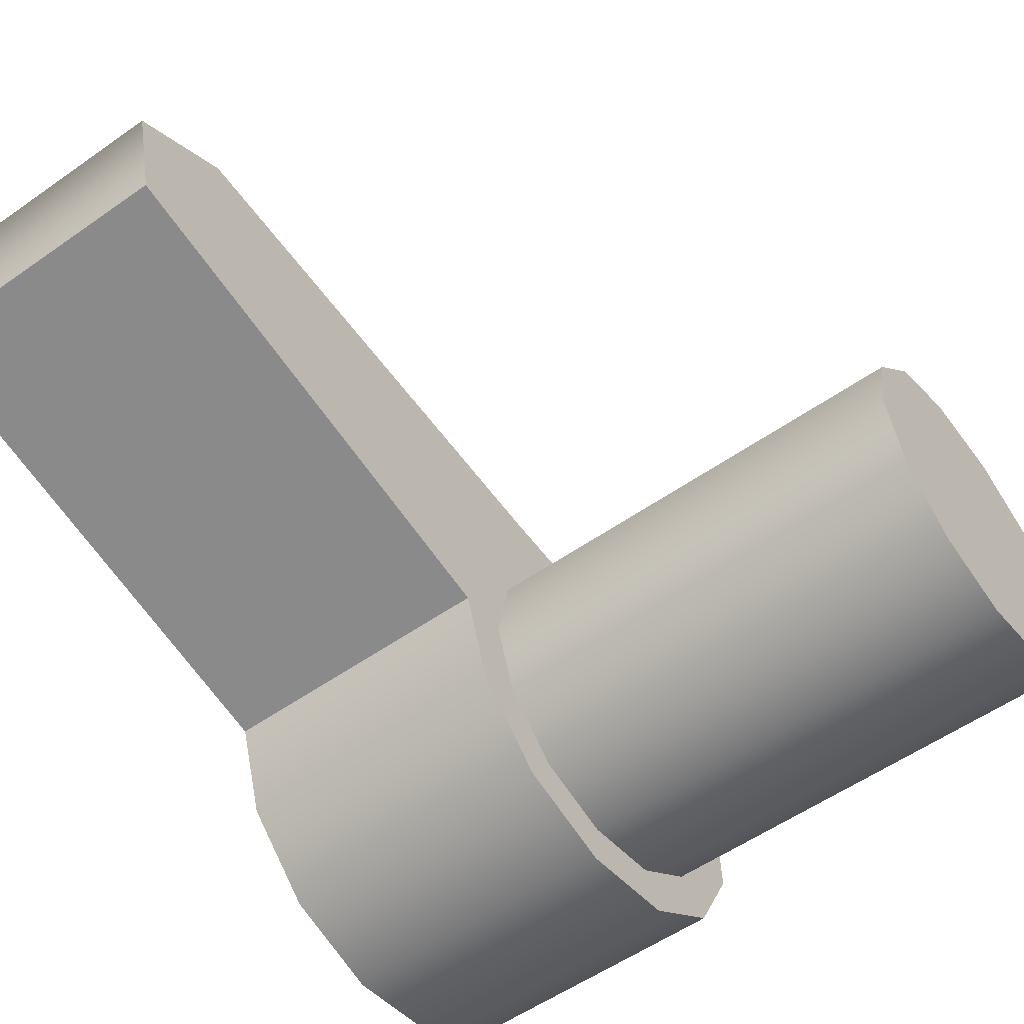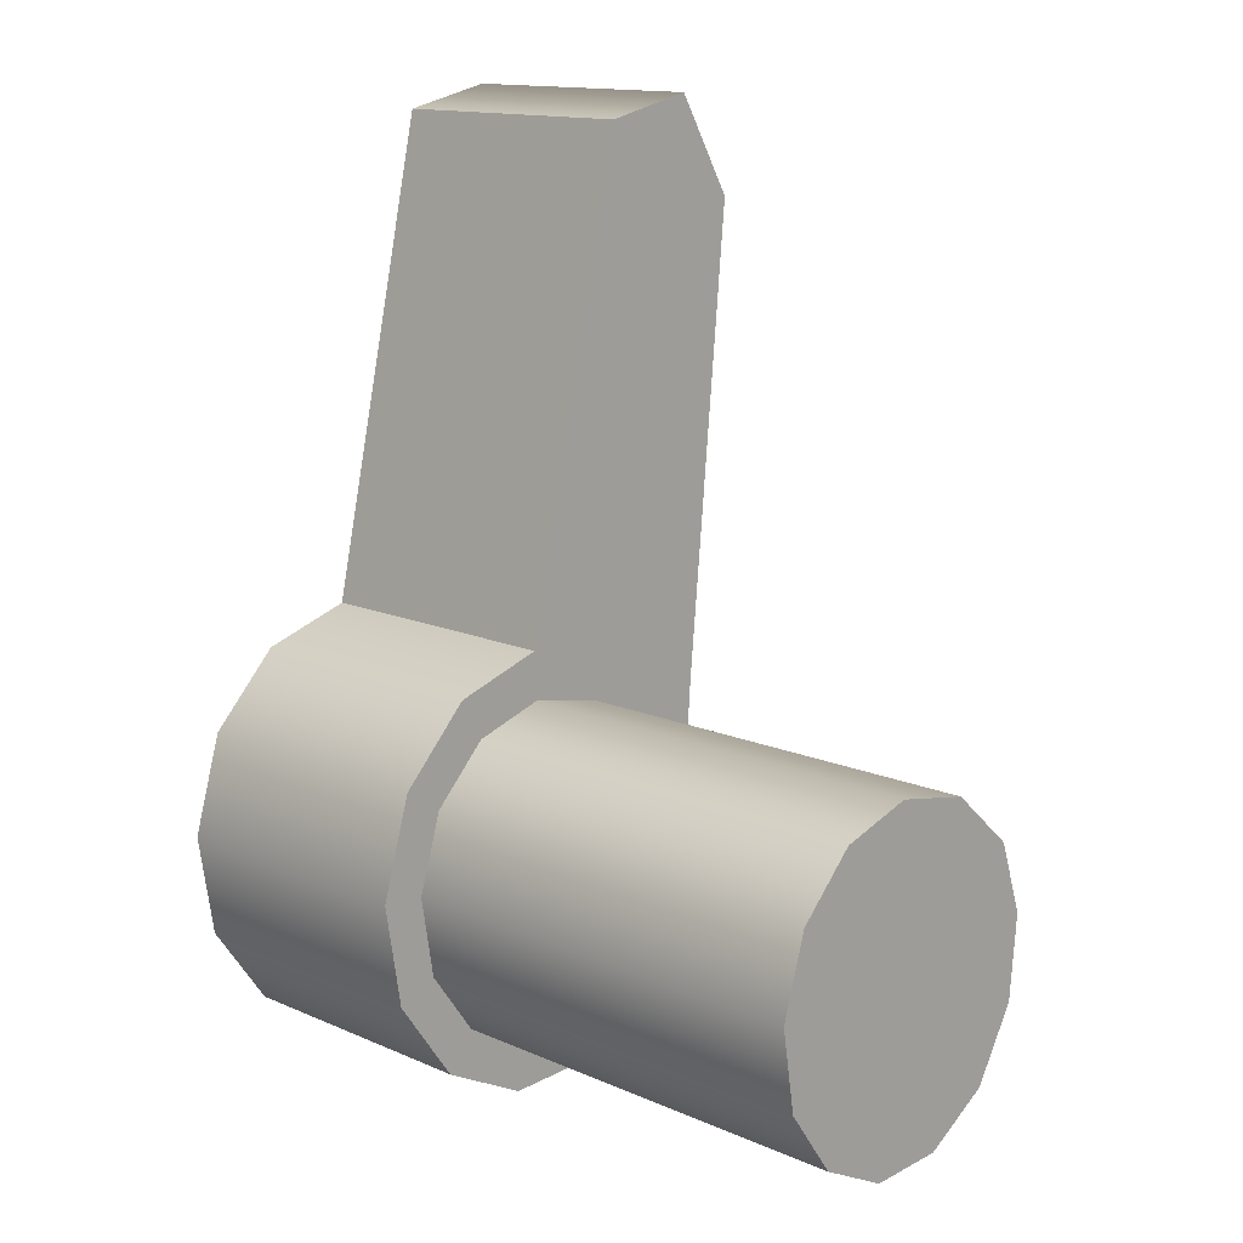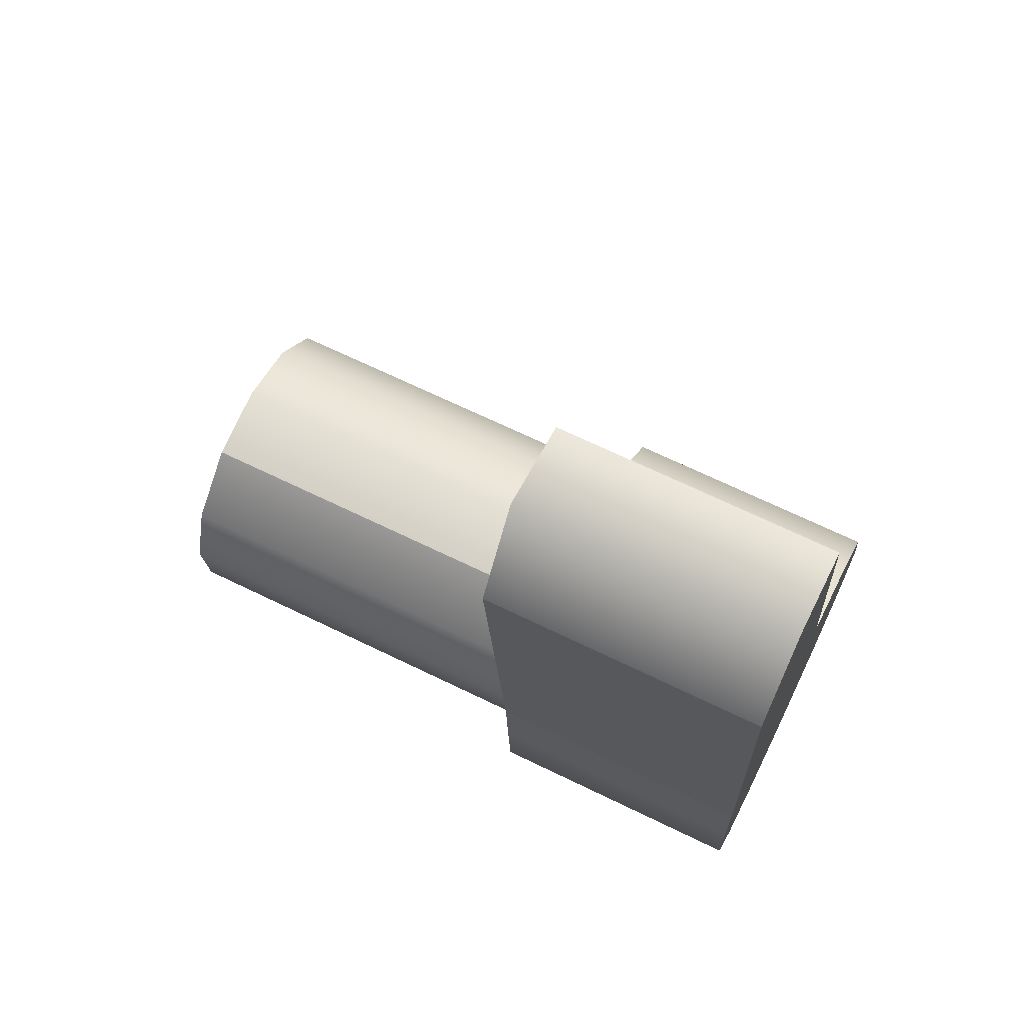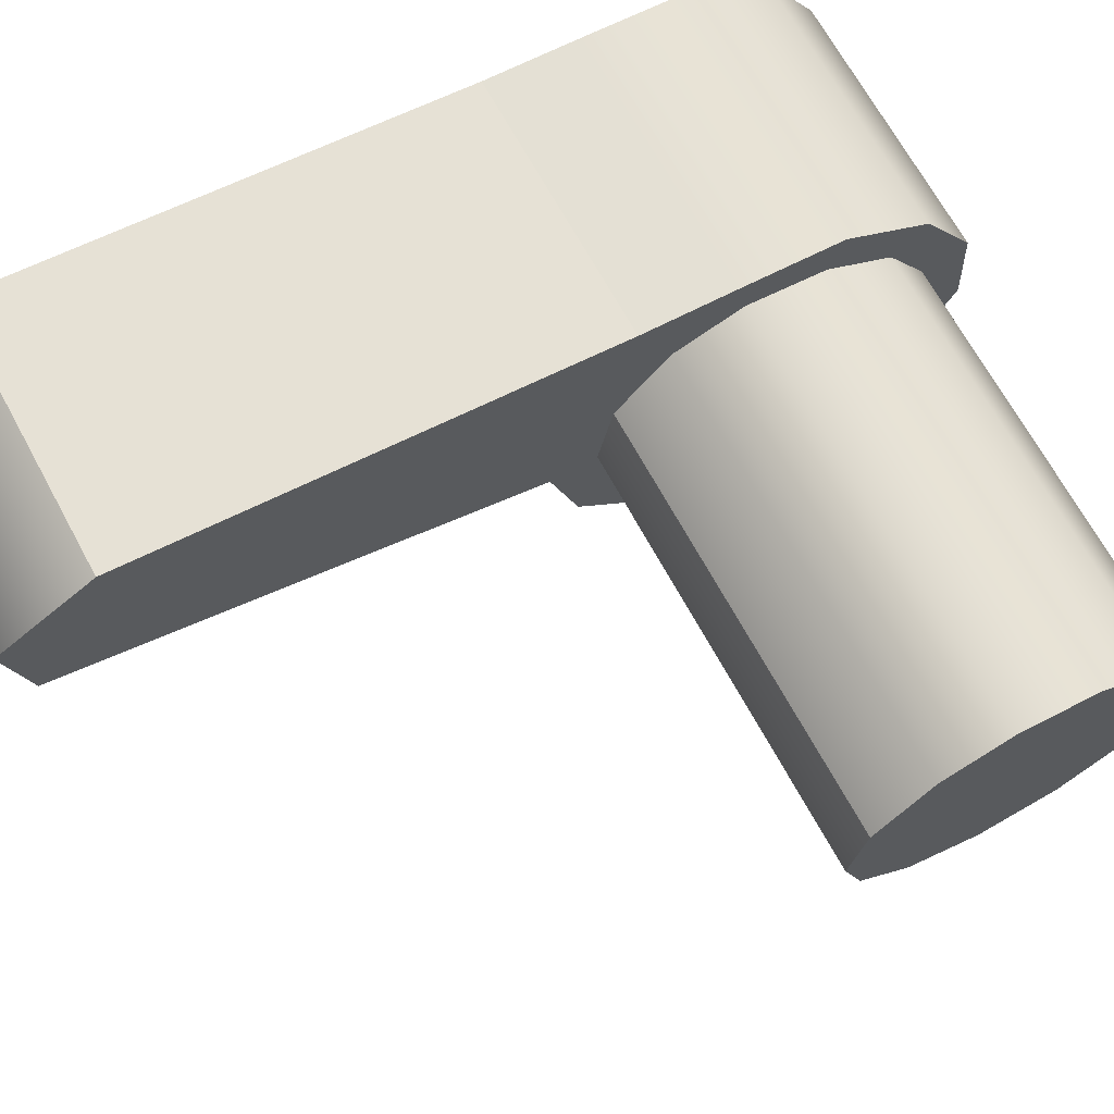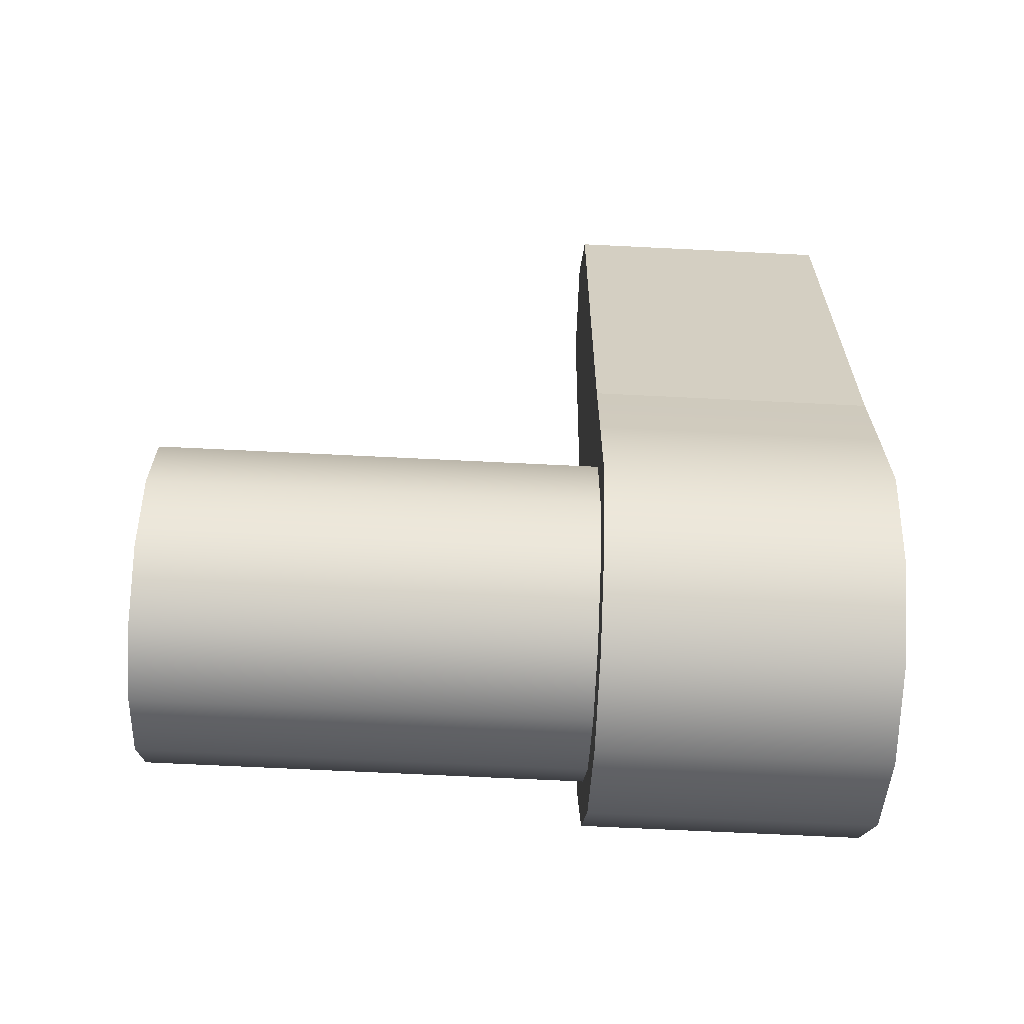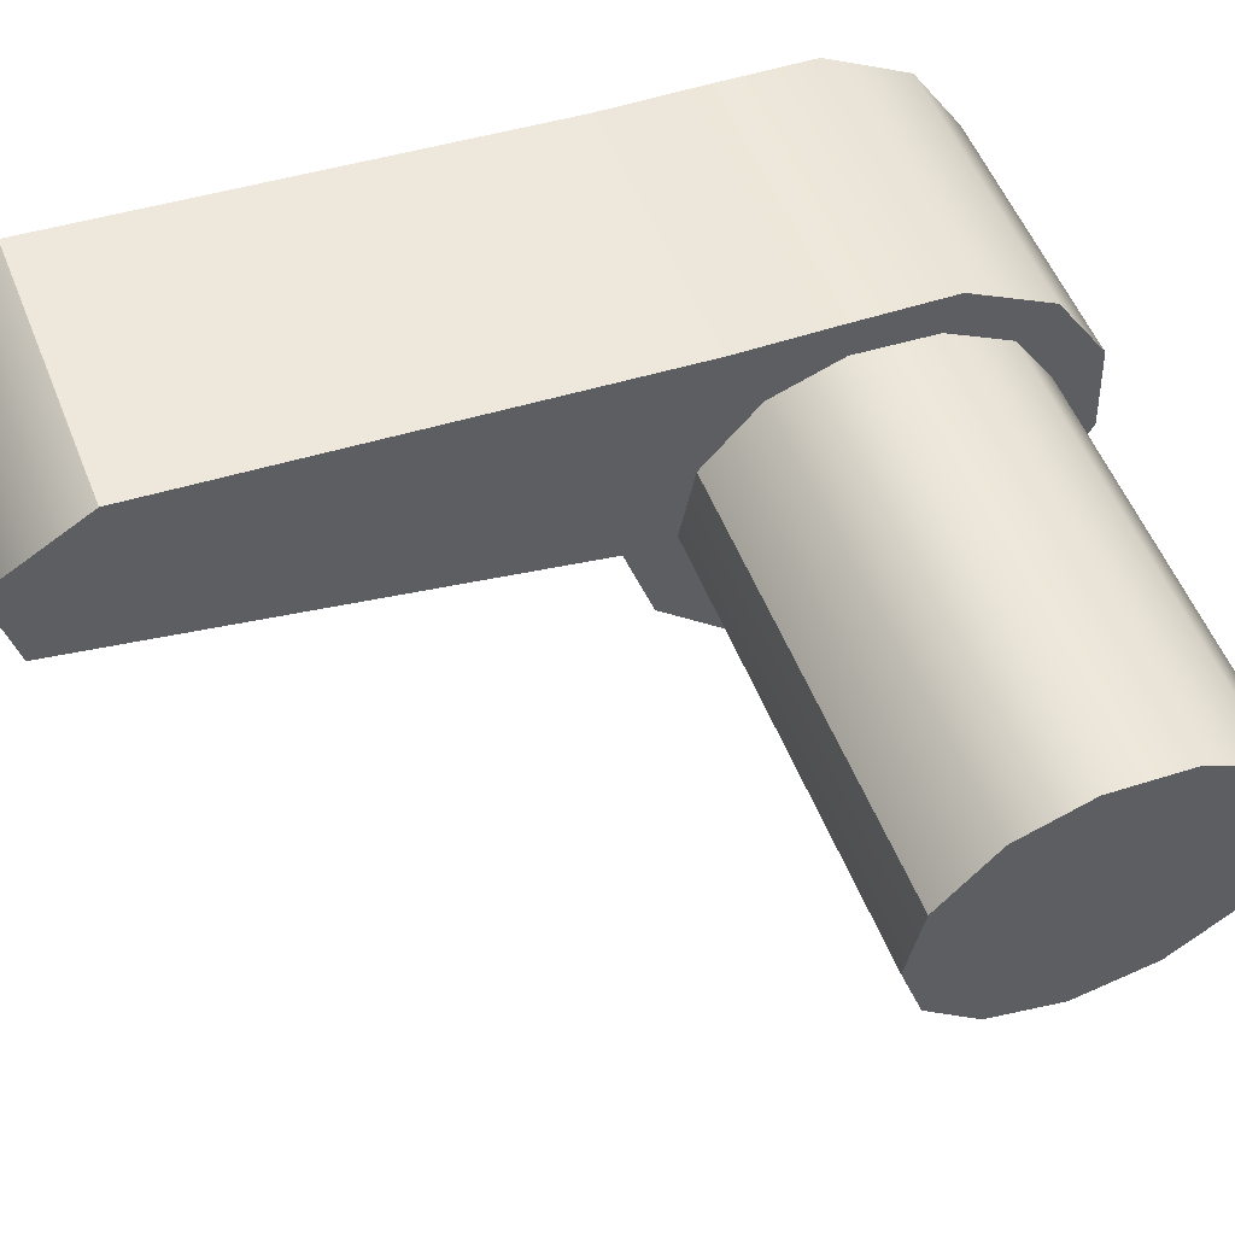
<metadata>
{"format":"obj","ext":"obj","renderer":"f3d","projection":"perspective","resolution":1024,"background":"white","views":[{"elev":-54.8,"azim":36.7,"up":"+Y"},{"elev":13.8,"azim":44.3,"up":"+Z"},{"elev":67.9,"azim":-154.0,"up":"+Z"},{"elev":68.2,"azim":61.5,"up":"+Y"},{"elev":-70.2,"azim":177.2,"up":"+Z"},{"elev":54.5,"azim":68.4,"up":"+Y"}]}
</metadata>
<code>
v -1.191 -0.1929 0.3562
v -1.191 -0.3214 0.2188
v -1.191 -0.3762 0.03128
v -1.191 -0.3449 -0.1634
v -1.191 -0.2345 -0.3207
v -1.191 -0.07043 -0.4045
v -1.191 0.1098 -0.3956
v -1.191 0.2649 -0.2961
v -1.191 0.3593 -0.1288
v -1.191 0.3713 0.06805
v -1.191 0.3805 0.2534
v -1.191 0.157 0.3735
v -1.191 -0.02027 0.412
v -0.6657 -0.1929 0.3562
v -0.6657 -0.3214 0.2188
v -0.6657 -0.3762 0.03128
v -0.6657 -0.3449 -0.1634
v -0.6657 -0.2345 -0.3207
v -0.6657 -0.07043 -0.4045
v -0.6657 0.1098 -0.3956
v -0.6657 0.2649 -0.2961
v -0.6657 0.3593 -0.1288
v -0.6657 0.3713 0.06805
v -0.6657 0.3805 0.2534
v -0.6657 0.157 0.3735
v -0.6657 -0.02027 0.412
v -1.191 0 0
v -1.191 0.4667 1.175
v -1.191 0.3565 1.363
v -0.6657 0.3565 1.363
v -0.6657 0.4667 1.175
v -1.191 0.179 1.323
v -0.6657 0.179 1.323
v -0.6657 -0.1502 0.2776
v -0.6657 -0.2511 0.1712
v -0.6657 -0.2947 0.02455
v -0.6657 -0.2699 -0.128
v -0.6657 -0.1828 -0.2504
v -0.6657 -0.05473 -0.3148
v -0.6657 0.08536 -0.3079
v -0.6657 0.2065 -0.2312
v -0.6657 0.2811 -0.1009
v -0.6657 0.2961 0.054
v -0.6657 0.25 0.1869
v -0.6657 0.1304 0.2923
v -0.6657 -0.01577 0.3206
v 0.1577 -0.1502 0.2776
v 0.1577 -0.2511 0.1712
v 0.1577 0 0
v 0.1577 -0.2947 0.02455
v 0.1577 -0.2699 -0.128
v 0.1577 -0.1828 -0.2504
v 0.1577 -0.05473 -0.3148
v 0.1577 0.08536 -0.3079
v 0.1577 0.2065 -0.2312
v 0.1577 0.2811 -0.1009
v 0.1577 0.2961 0.054
v 0.1577 0.25 0.1869
v 0.1577 0.1304 0.2923
v 0.1577 -0.01577 0.3206
f 1 2 15 14
f 2 3 16 15
f 3 4 17 16
f 4 5 18 17
f 5 6 19 18
f 6 7 20 19
f 7 8 21 20
f 8 9 22 21
f 9 10 23 22
f 10 11 24 23
f 28 29 30 31
f 29 32 33 30
f 13 1 14 26
f 2 1 27
f 3 2 27
f 4 3 27
f 5 4 27
f 6 5 27
f 7 6 27
f 8 7 27
f 9 8 27
f 10 9 27
f 11 10 27
f 12 11 27
f 13 12 27
f 1 13 27
f 47 48 49
f 48 50 49
f 50 51 49
f 51 52 49
f 52 53 49
f 53 54 49
f 54 55 49
f 55 56 49
f 56 57 49
f 57 58 49
f 58 59 49
f 59 60 49
f 60 47 49
f 11 12 29 28
f 25 24 31 30
f 24 11 28 31
f 12 13 32 29
f 13 26 33 32
f 26 25 30 33
f 14 15 35 34
f 15 16 36 35
f 16 17 37 36
f 17 18 38 37
f 18 19 39 38
f 19 20 40 39
f 20 21 41 40
f 21 22 42 41
f 22 23 43 42
f 23 24 44 43
f 24 25 45 44
f 25 26 46 45
f 26 14 34 46
f 34 35 48 47
f 35 36 50 48
f 36 37 51 50
f 37 38 52 51
f 38 39 53 52
f 39 40 54 53
f 40 41 55 54
f 41 42 56 55
f 42 43 57 56
f 43 44 58 57
f 44 45 59 58
f 45 46 60 59
f 46 34 47 60

</code>
